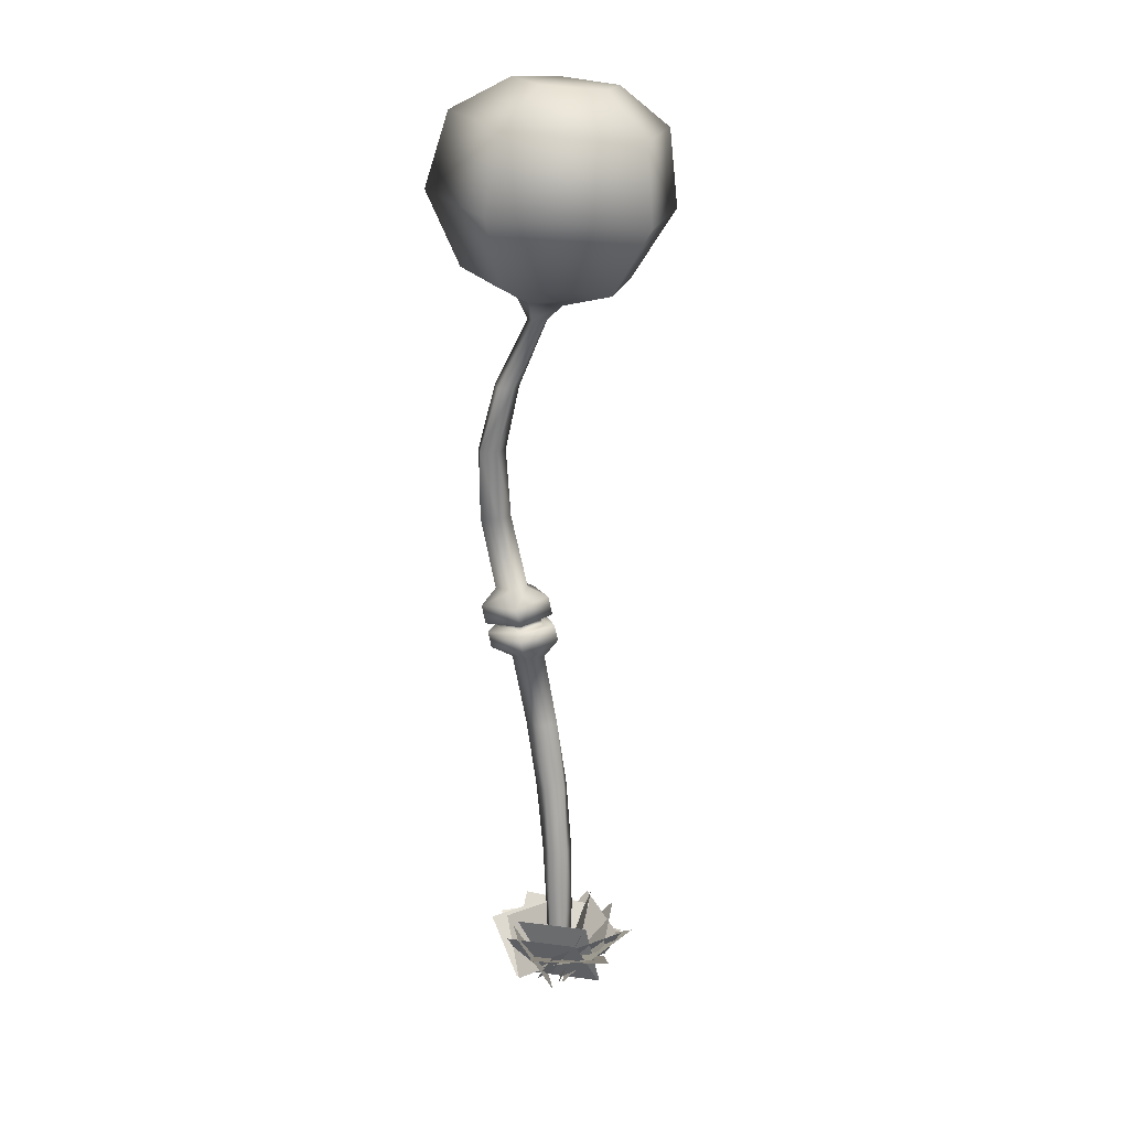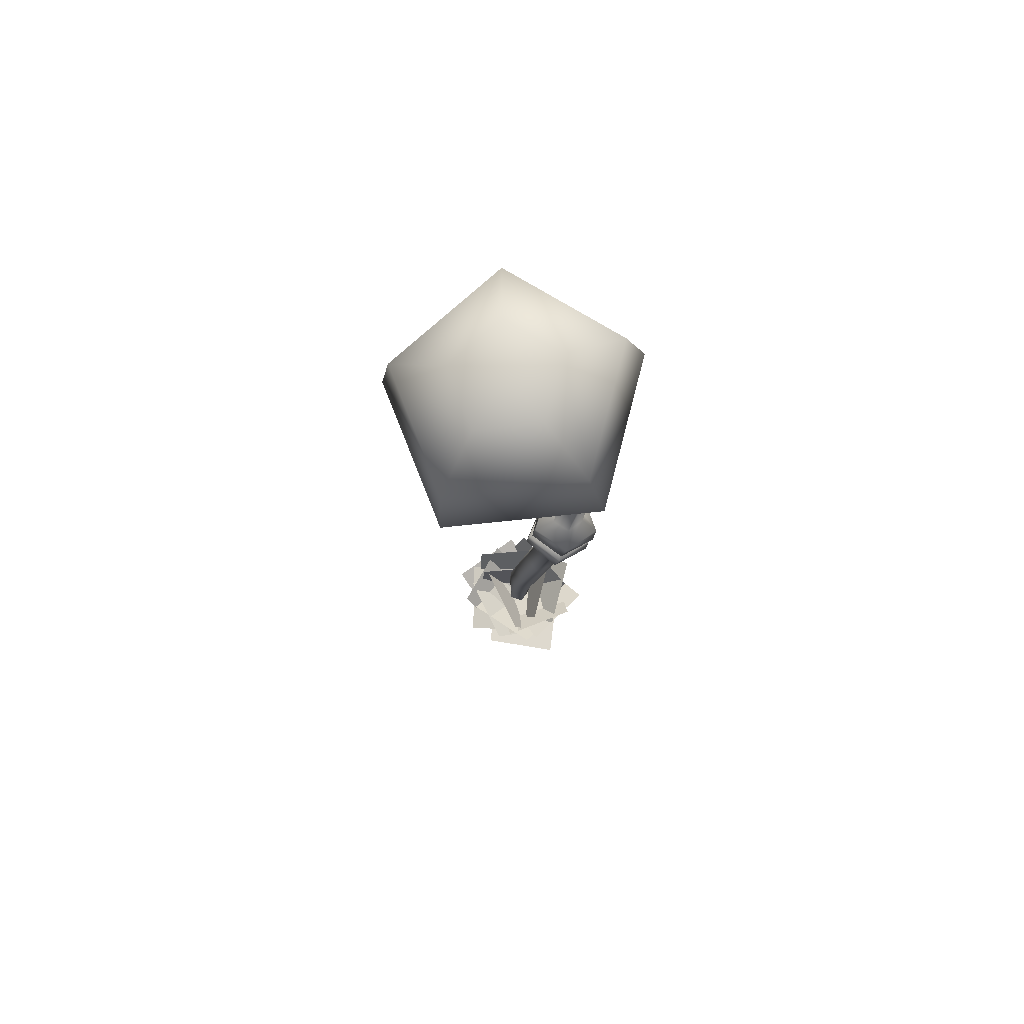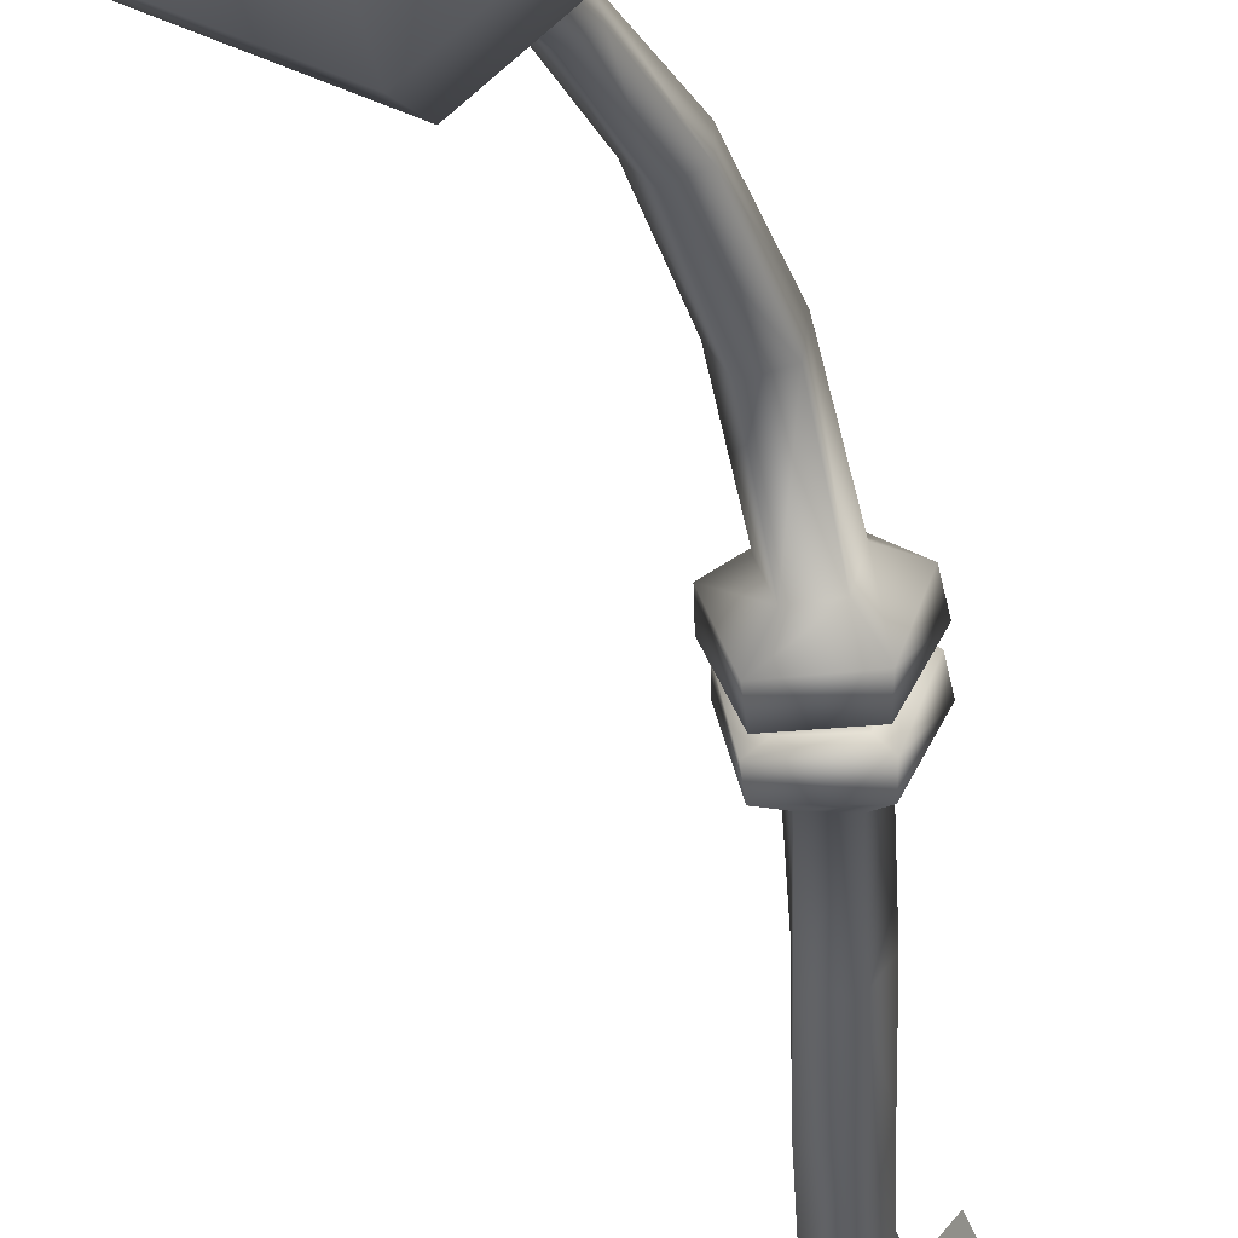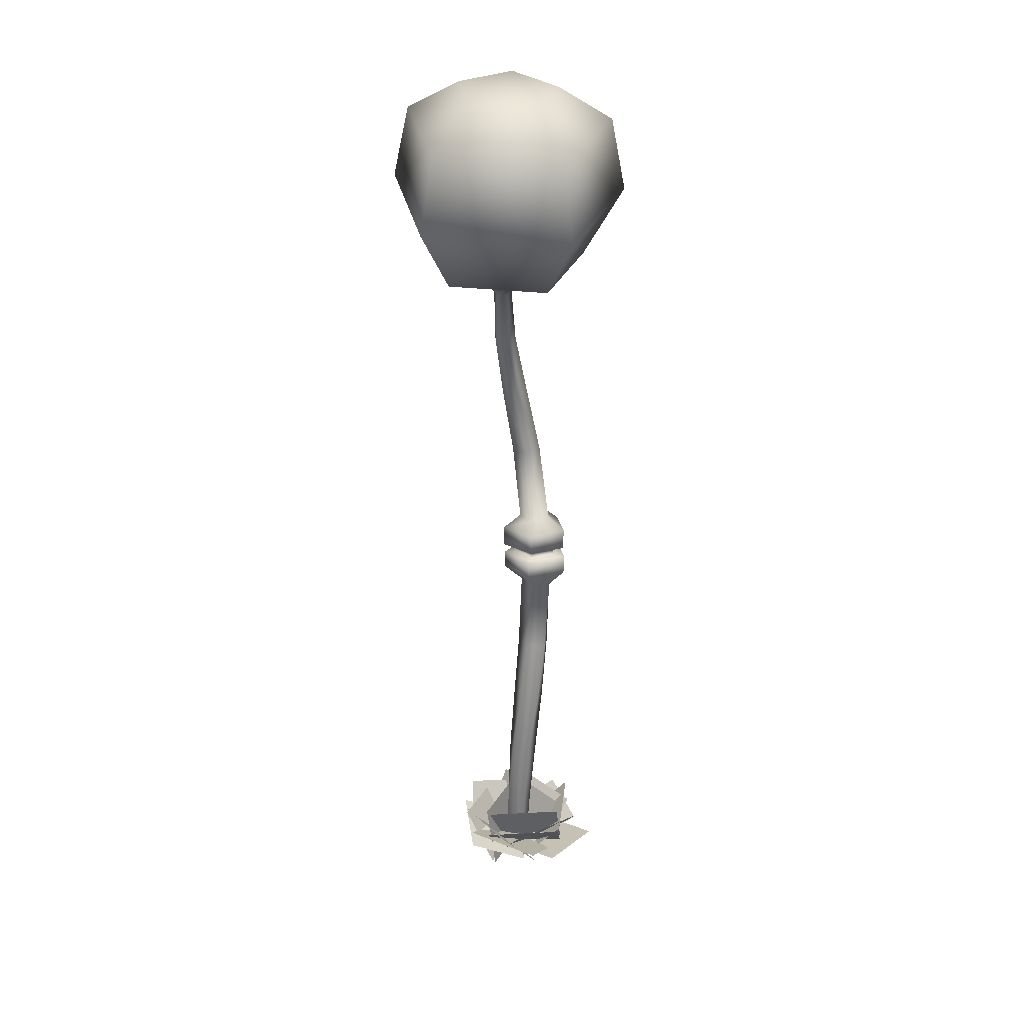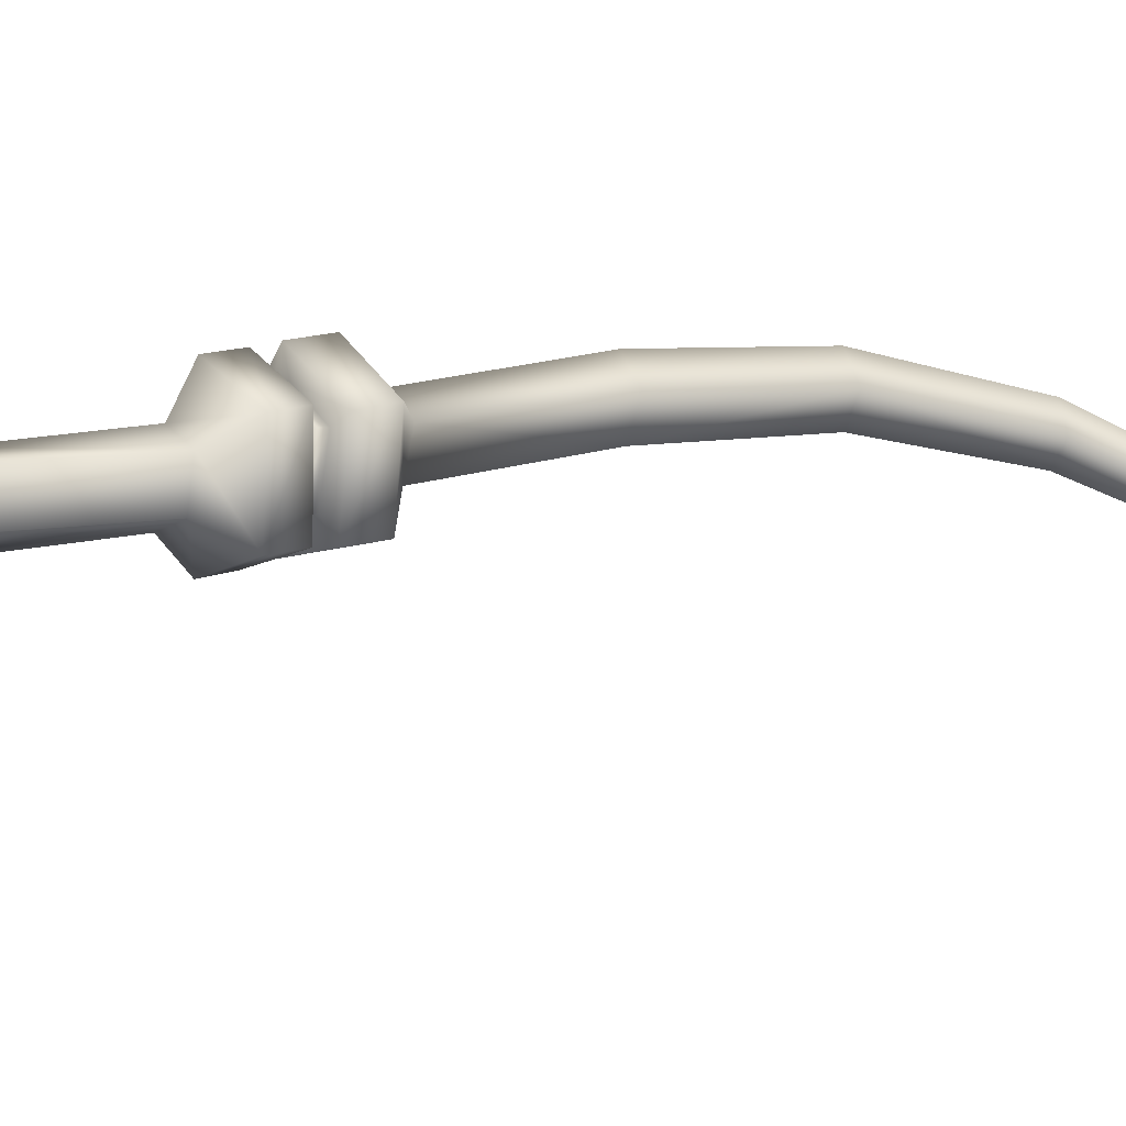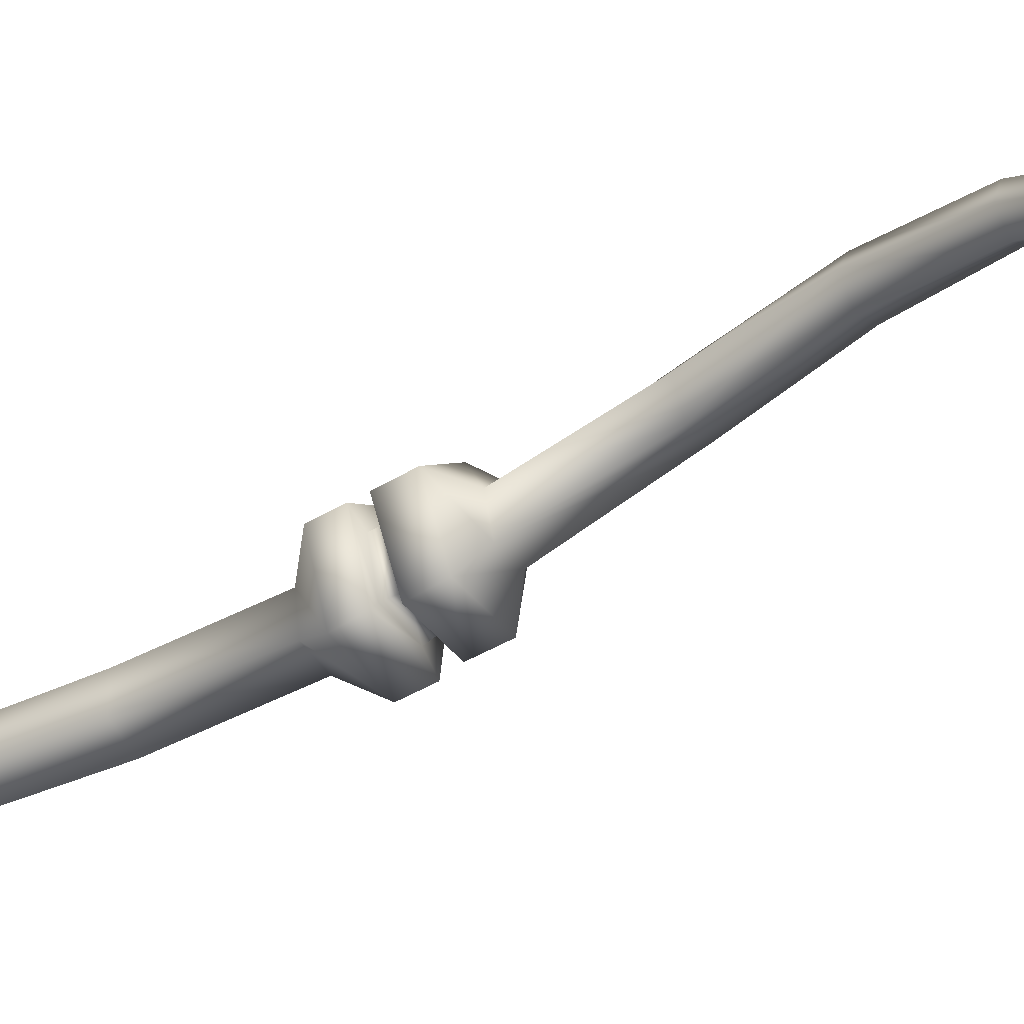
<metadata>
{"format":"obj","ext":"obj","renderer":"f3d","projection":"perspective","resolution":1024,"background":"white","views":[{"elev":20.0,"azim":69.9,"up":"+Y"},{"elev":76.4,"azim":-143.7,"up":"+Y"},{"elev":-37.9,"azim":-170.2,"up":"+Z"},{"elev":29.2,"azim":153.9,"up":"+Y"},{"elev":-6.4,"azim":61.5,"up":"+Z"},{"elev":-36.8,"azim":124.3,"up":"+Z"}]}
</metadata>
<code>
v  6.425 0 -0.6302
v  3.219 0 -5.042
v  1.935 25.85 -6.364
v  6.446 26.03 -1.903
v  -1.967 0 -3.357
v  -3.695 25.71 -3.455
v  -1.967 0 2.096
v  -2.681 25.81 2.806
v  3.219 0 3.781
v  3.591 26.01 3.773
v  4.799 52.18 -3.108
v  -0.923 51.85 -7.165
v  -5.176 78.21 -6.629
v  1.544 78.65 -3.366
v  -6.535 51.61 -2.984
v  -10.34 77.94 -1.272
v  -4.311 51.82 3.671
v  -6.845 78.24 5.336
v  2.706 52.18 3.607
v  0.5205 78.7 4.053
v  -2.751 105.7 -1.875
v  -10.16 105.2 -4.039
v  -14.73 132.9 0.9427
v  -7.031 133.4 1.81
v  -14.51 104.9 2.277
v  -18.03 132.7 7.909
v  -9.829 105.3 8.4
v  -12.37 133.1 13.15
v  -2.531 105.8 5.84
v  -5.547 133.5 9.381
v  -9.91 162 7.458
v  -17.46 161.6 7.955
v  -16.96 191.1 15.67
v  -10.04 191.3 13.89
v  -19.56 161.4 15.21
v  -17.86 191 22.82
v  -13.29 161.8 19.27
v  -11.44 191.2 25.54
v  -7.299 162.1 14.47
v  -6.581 191.5 20
v  -6.569 218.8 16.87
v  -12.47 218.6 19.34
v  -5.748 244.3 16.1
v  -1.123 244.2 13.2
v  -12.26 218.4 25.66
v  -4.673 244.4 21.46
v  -6.166 218.5 27.13
v  0.6729 244.3 21.88
v  -2.638 218.7 21.65
v  2.861 244.2 16.74
v  -17.28 145.6 2.057
v  -17.36 149.5 3.356
v  -7.615 150.1 3.417
v  -6.67 146.2 2.51
v  -20.66 144.8 11.69
v  -21.07 148.8 12.56
v  -12.88 145.1 17.66
v  -12.87 148.9 19.03
v  -4.434 145.8 12.49
v  -4.389 149.9 12.8
v  0.6092 269.2 6.905
v  3.813 268.9 4.101
v  2.189 269.5 10.89
v  6.395 269.4 10.55
v  7.391 269 6.336
v  -20.11 150.2 -0.6645
v  -21.46 157.5 1.133
v  -5.322 158.5 0.6913
v  -4.888 151.2 -0.7439
v  -3.35 147.2 -1.082
v  -3.052 140.9 -2.362
v  -19.12 140 -3.555
v  -20.23 146.3 -2.038
v  -26.55 148.2 13.8
v  -26.12 155.4 16.2
v  -25.5 138 10.98
v  -25.15 144.2 13.14
v  -12.81 147.9 23.67
v  -12.97 155.3 25.18
v  -13.12 137.5 21.4
v  -13.18 144 22.68
v  0.8692 150 14.07
v  -0.1233 157 15.74
v  0.8091 139.5 13.22
v  -0.0685 145.7 14.62
v  -4.782 276.4 3.457
v  3.909 275.6 -4.149
v  -0.4973 277.3 14.27
v  10.91 277 13.34
v  13.61 275.9 1.915
v  -25.58 284.4 -3.706
v  2.819 281.5 -28.56
v  -11.58 287.2 31.64
v  25.71 286.1 28.59
v  34.53 282.6 -8.746
v  -39.47 310.2 -9.915
v  2.387 305.9 -46.55
v  -18.84 314.4 42.19
v  36.12 312.8 37.69
v  49.13 307.5 -17.34
v  -32.63 338.6 -11.02
v  3.615 335 -42.75
v  -14.76 342.3 34.1
v  32.83 340.9 30.2
v  44.09 336.3 -17.45
v  -11.92 352.4 -7.379
v  5.473 350.6 -22.6
v  -3.348 354.1 14.28
v  19.49 353.4 12.4
v  24.9 351.3 -10.47
v  6.17 352.4 -2.702
o mushroom_bulb
g mushroom_bulb
f 1 2 3 4
f 2 5 6 3
f 5 7 8 6
f 7 9 10 8
f 9 1 4 10
f 11 12 13 14
f 12 15 16 13
f 15 17 18 16
f 17 19 20 18
f 19 11 14 20
f 21 22 23 24
f 22 25 26 23
f 25 27 28 26
f 27 29 30 28
f 29 21 24 30
f 31 32 33 34
f 32 35 36 33
f 35 37 38 36
f 37 39 40 38
f 39 31 34 40
f 41 42 43 44
f 42 45 46 43
f 45 47 48 46
f 47 49 50 48
f 49 41 44 50
f 3 12 11 4
f 6 15 12 3
f 8 17 15 6
f 10 19 17 8
f 4 11 19 10
f 13 22 21 14
f 16 25 22 13
f 18 27 25 16
f 20 29 27 18
f 14 21 29 20
f 51 52 53 54
f 55 56 52 51
f 57 58 56 55
f 59 60 58 57
f 54 53 60 59
f 33 42 41 34
f 36 45 42 33
f 38 47 45 36
f 40 49 47 38
f 34 41 49 40
f 43 61 62 44
f 46 63 61 43
f 48 64 63 46
f 50 65 64 48
f 44 62 65 50
f 66 67 68 69
f 70 71 72 73
f 74 75 67 66
f 73 72 76 77
f 78 79 75 74
f 77 76 80 81
f 82 83 79 78
f 81 80 84 85
f 69 68 83 82
f 85 84 71 70
f 32 31 68 67
f 31 39 83 68
f 39 37 79 83
f 37 35 75 79
f 35 32 67 75
f 53 52 66 69
f 52 56 74 66
f 56 58 78 74
f 58 60 82 78
f 60 53 69 82
f 24 23 72 71
f 23 26 76 72
f 26 28 80 76
f 28 30 84 80
f 30 24 71 84
f 51 54 70 73
f 54 59 85 70
f 59 57 81 85
f 57 55 77 81
f 55 51 73 77
f 62 61 86 87
f 61 63 88 86
f 63 64 89 88
f 64 65 90 89
f 65 62 87 90
f 87 86 91 92
f 86 88 93 91
f 88 89 94 93
f 89 90 95 94
f 90 87 92 95
f 92 91 96 97
f 91 93 98 96
f 93 94 99 98
f 94 95 100 99
f 95 92 97 100
f 97 96 101 102
f 96 98 103 101
f 98 99 104 103
f 99 100 105 104
f 100 97 102 105
f 102 101 106 107
f 101 103 108 106
f 103 104 109 108
f 104 105 110 109
f 105 102 107 110
f 106 108 111
f 108 109 111
f 109 110 111
f 110 107 111
f 107 106 111
v  3.435 -0.5606 -5.722
v  5.283 -1.96 9.514
v  13.84 7.684 9.361
v  11.99 9.084 -5.874
v  22.4 17.33 9.209
v  20.55 18.73 -6.026
v  1.587 0.8393 -20.96
v  10.15 10.48 -21.11
v  18.71 20.13 -21.26
v  -1.205 3.649 -3.57
v  7.93 4.393 8.819
v  17.18 9.828 1.669
v  8.049 9.084 -10.72
v  26.44 15.26 -5.481
v  17.3 14.52 -17.87
v  -10.34 2.904 -15.96
v  -1.086 8.339 -23.11
v  8.168 13.77 -30.26
v  1.885 3.649 -4.235
v  -3.024 4.393 10.35
v  8.141 9.828 13.83
v  13.05 9.084 -0.7551
v  19.31 15.26 17.31
v  24.21 14.52 2.724
v  6.794 2.904 -18.82
v  17.96 8.339 -15.34
v  29.12 13.77 -11.86
v  -1.534 -0.5606 -5.693
v  12.01 -1.96 1.532
v  16.79 7.684 -5.567
v  3.251 9.084 -12.79
v  21.58 17.33 -12.67
v  8.036 18.73 -19.89
v  -15.07 0.8393 -12.92
v  -10.29 10.48 -20.02
v  -5.504 20.13 -27.12
v  -2.195 -0.8666 -4.514
v  11.34 -2.267 2.711
v  14.52 9.697 -0.9129
v  0.9753 11.1 -8.137
v  17.69 21.66 -4.537
v  4.146 23.06 -11.76
v  -15.74 0.5333 -11.74
v  -12.56 12.5 -15.36
v  -9.394 24.46 -18.99
v  -0.1565 -0.5606 4.326
v  -5.885 -1.96 -9.912
v  -14.11 7.684 -7.549
v  -8.385 9.084 6.688
v  -22.34 17.33 -5.187
v  -16.61 18.73 9.051
v  5.572 0.8393 18.56
v  -2.657 10.48 20.93
v  -10.88 20.13 23.29
v  1.108 -0.8666 3.847
v  -4.62 -2.267 -10.39
v  -9.378 9.697 -9.652
v  -3.65 11.1 4.585
v  -14.14 21.66 -8.914
v  -8.408 23.06 5.323
v  6.836 0.5333 18.08
v  2.078 12.5 18.82
v  -2.68 24.46 19.56
v  0.6578 3.649 2.473
v  2.959 4.393 -12.75
v  -8.641 9.828 -14.23
v  -10.94 9.084 0.9856
v  -20.24 15.26 -15.72
v  -22.54 14.52 -0.5022
v  -1.643 2.904 17.69
v  -13.24 8.339 16.21
v  -24.84 13.77 14.72
v  -3.982 -0.5606 1.154
v  4.396 -1.96 -11.71
v  -2.259 7.684 -17.09
v  -10.64 9.084 -4.232
v  -8.914 17.33 -22.48
v  -17.29 18.73 -9.617
v  -12.36 0.8393 14.01
v  -19.01 10.48 8.627
v  -25.67 20.13 3.242
v  -3.577 -0.5606 -3.799
v  11.76 -1.96 -4.313
v  12.36 7.684 -12.85
v  -2.983 9.084 -12.34
v  12.95 17.33 -21.39
v  -2.388 18.73 -20.88
v  -18.92 0.8393 -3.286
v  -18.32 10.48 -11.83
v  -17.73 20.13 -20.37
v  -2.77 3.136 -0.0145
v  10.63 5.515 -7.248
v  4.355 6.803 -18.44
v  -9.042 4.425 -11.21
v  -1.918 8.092 -29.64
v  -15.32 5.714 -22.4
v  -16.17 0.7576 7.22
v  -22.44 2.046 -3.974
v  -28.71 3.335 -15.17
v  7.043 -2.295 -1.759
v  -4.104 -4.501 8.651
v  -3.636 7.996 11.8
v  7.51 10.2 1.39
v  -3.169 20.49 14.95
v  7.978 22.7 4.539
v  18.19 -0.0894 -12.17
v  18.66 12.41 -9.02
v  19.12 24.9 -5.872
v  7.862 -1.772 -0.7706
v  -3.284 -3.978 9.64
v  0.1965 6.878 15.67
v  11.34 9.084 5.257
v  3.677 17.73 21.69
v  14.82 19.94 11.28
v  19.01 0.4335 -11.18
v  22.49 11.29 -5.153
v  25.97 22.15 0.8742
v  4.793 -1.772 4.799
v  -10.13 -3.978 1.639
v  -13.07 6.878 7.948
v  1.852 9.084 11.11
v  -16.01 17.73 14.26
v  -1.089 19.94 17.42
v  19.71 0.4335 7.959
v  16.77 11.29 14.27
v  13.83 22.15 20.58
o ground_grass
g ground_grass
f 112 113 114 115
f 115 114 116 117
f 118 112 115 119
f 119 115 117 120
f 121 122 123 124
f 124 123 125 126
f 127 121 124 128
f 128 124 126 129
f 130 131 132 133
f 133 132 134 135
f 136 130 133 137
f 137 133 135 138
f 139 140 141 142
f 142 141 143 144
f 145 139 142 146
f 146 142 144 147
f 148 149 150 151
f 151 150 152 153
f 154 148 151 155
f 155 151 153 156
f 157 158 159 160
f 160 159 161 162
f 163 157 160 164
f 164 160 162 165
f 166 167 168 169
f 169 168 170 171
f 172 166 169 173
f 173 169 171 174
f 175 176 177 178
f 178 177 179 180
f 181 175 178 182
f 182 178 180 183
f 184 185 186 187
f 187 186 188 189
f 190 184 187 191
f 191 187 189 192
f 193 194 195 196
f 196 195 197 198
f 199 193 196 200
f 200 196 198 201
f 202 203 204 205
f 205 204 206 207
f 208 202 205 209
f 209 205 207 210
f 211 212 213 214
f 214 213 215 216
f 217 211 214 218
f 218 214 216 219
f 220 221 222 223
f 223 222 224 225
f 226 220 223 227
f 227 223 225 228
f 229 230 231 232
f 232 231 233 234
f 235 229 232 236
f 236 232 234 237

</code>
